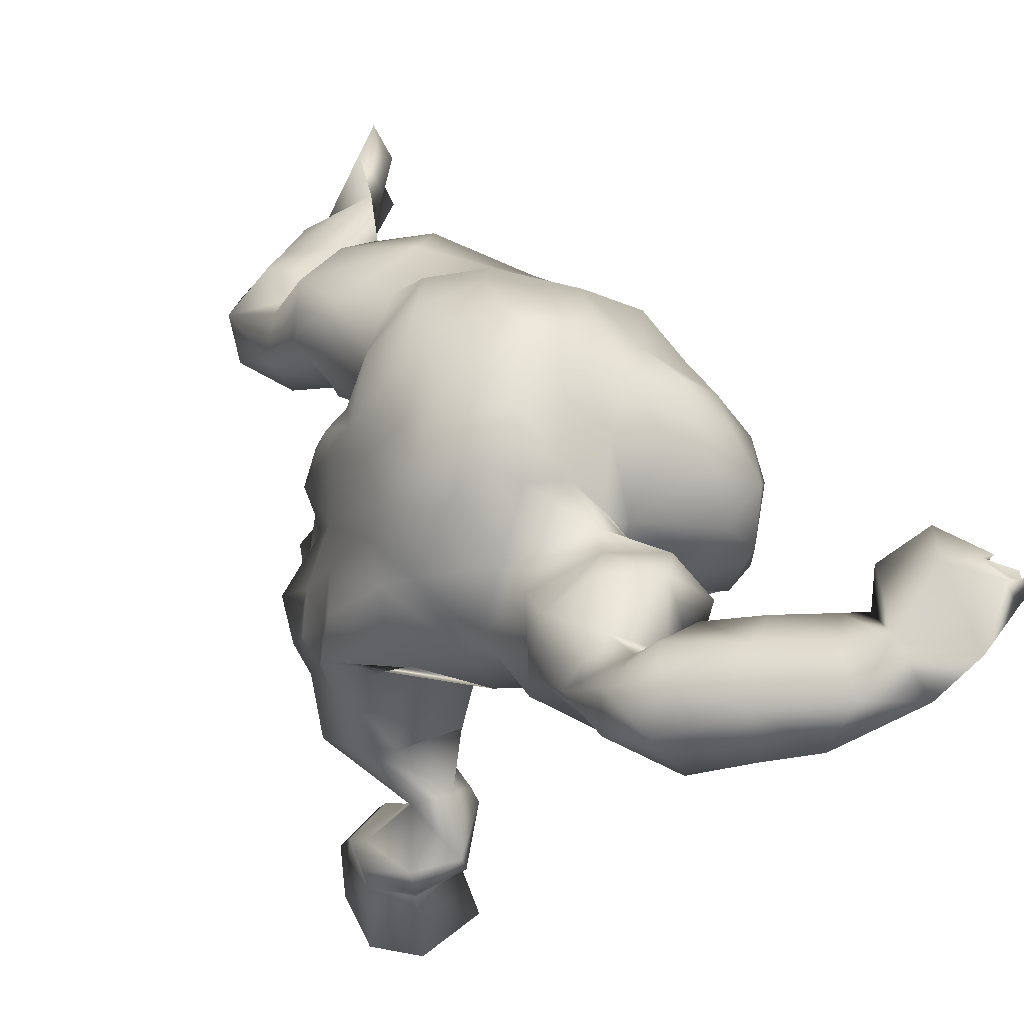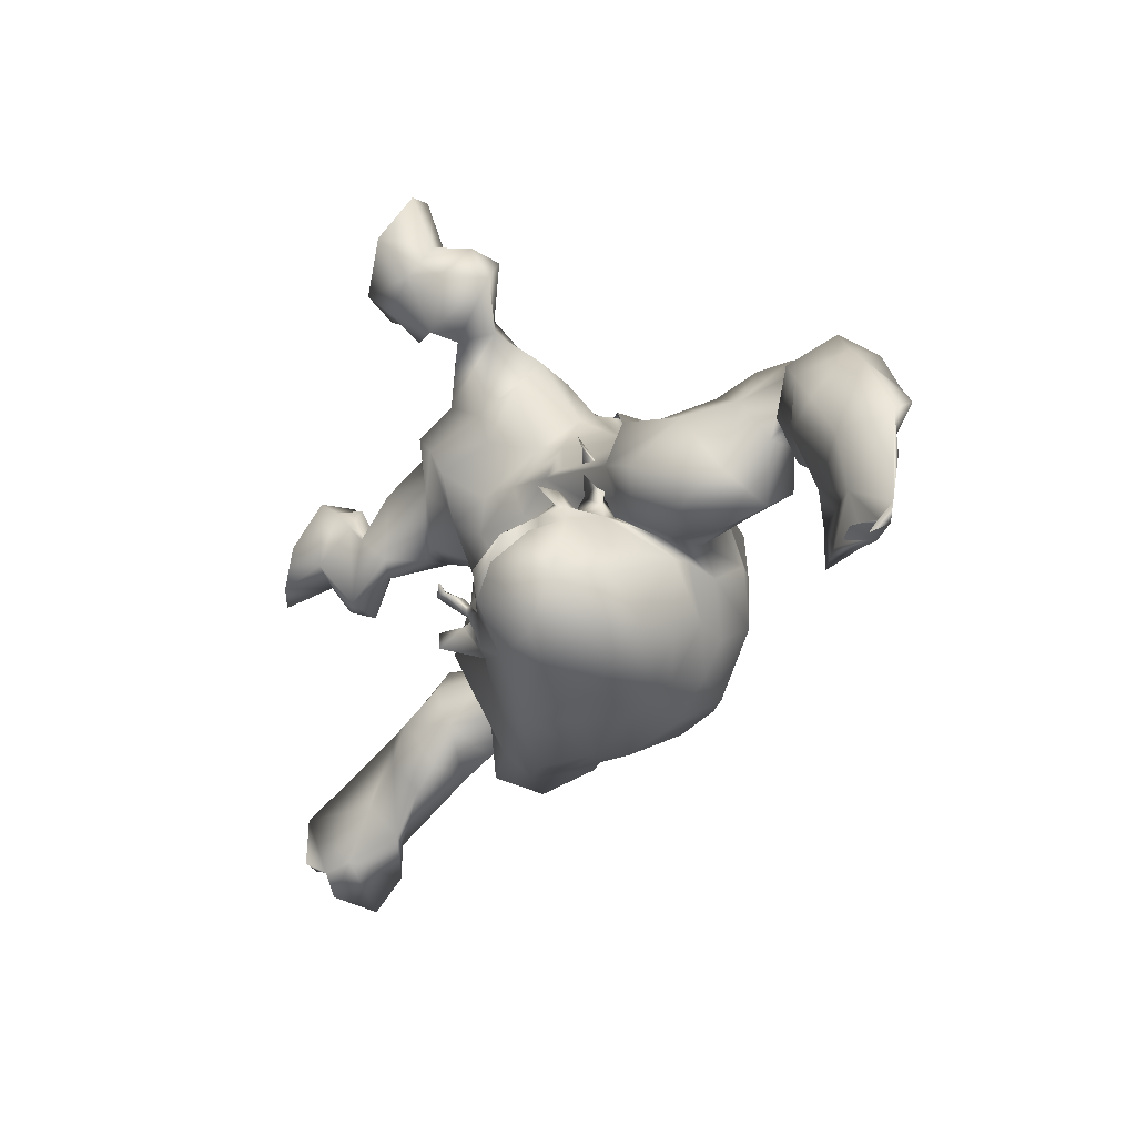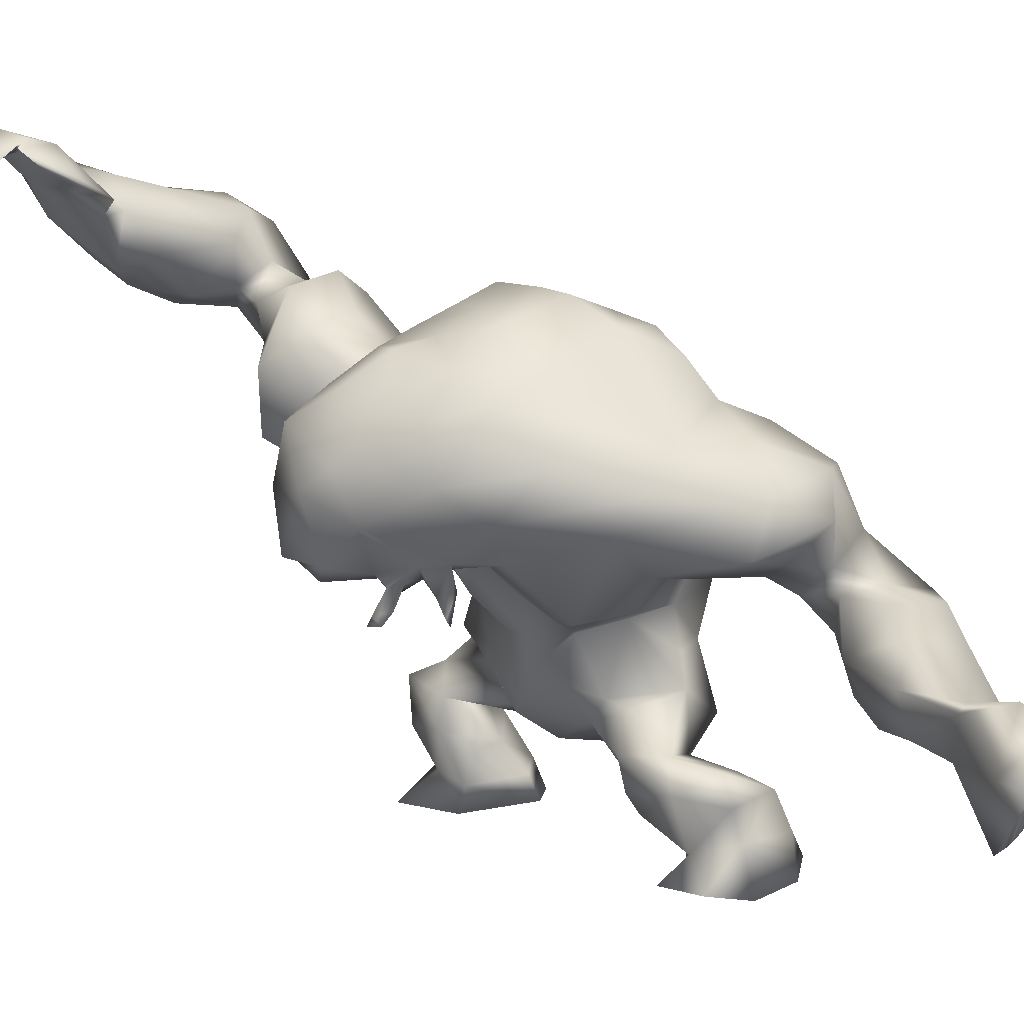
<metadata>
{"format":"obj","ext":"obj","renderer":"f3d","projection":"perspective","resolution":1024,"background":"white","views":[{"elev":58.7,"azim":-46.1,"up":"+Y"},{"elev":60.7,"azim":116.3,"up":"+Z"},{"elev":9.0,"azim":99.7,"up":"+Y"}]}
</metadata>
<code>
v 3.925 77.44 46.27
v -2.184 73.52 38.49
v -12.41 40.93 1.348
v -25.8 21.11 11.31
v -14.52 5.127 7.269
v -18.31 10.03 10.73
v 21.05 71.26 2.949
v 13.05 71.75 6.828
v 7.371 67 11.28
v 7.504 64.05 16.16
v 6.923 70.52 21.8
v 2.44 75.31 24.86
v 1.881 83.98 38.68
v 2.647 45.64 13.71
v 4.383 79.04 41.12
v -6.309 74.39 33.96
v -3.721 72.68 30.59
v 1.696 68.15 28.31
v 7.815 65.84 27.51
v -1.825 80.12 32.85
v 8.012 58.58 17.18
v 3.696 52.45 20.47
v -24.48 10.84 10.64
v -20.46 22.22 15
v -6.262 27.64 1.925
v -10.73 31.17 5.758
v -4.337 38.19 2.91
v 5.883 40.87 1.611
v 0.9825 41.95 5.52
v 7.039 48.14 3.743
v 4.405 55.14 9.646
v 6.367 61.74 12.71
v -3.075 30.52 1.025
v 0.5857 78.28 50.21
v 6.371 83.68 54.07
v -3.306 74.73 47.13
v -7.531 72.14 42.25
v -10.7 71.52 34.98
v -3.85 59.77 26.97
v -4.103 51.33 19.47
v -16 48.95 1.901
v -16.94 41.24 -3.508
v -19.19 35.48 -1.918
v -18.39 31.43 2.317
v -27.84 10.77 5.327
v -29.22 5.685 2.47
v -13.95 9.067 6.15
v -9.403 21.04 -4.611
v 16.6 74.18 -1.246
v 11.67 74.37 2.019
v 6.033 70.59 7.243
v 4.718 67.72 12.22
v 0.7042 72.35 16.85
v -3.682 76.89 20.07
v -8.356 77.59 29.75
v -8.433 84.19 32.7
v -2.667 86.75 40.61
v 6.025 89.94 51.32
v -14.48 70.46 33.14
v -8.335 53.41 14.79
v -10.41 47.69 10.79
v -20 42.35 -8.404
v -19.61 35.01 -7.206
v -20.92 28.36 -2.752
v -25.12 16.55 2.806
v -24.58 10.73 -1.046
v -24.88 6.305 -2.797
v -12.42 14.53 3.996
v -15.41 18.65 -2.521
v -14.89 22.64 -9.544
v 6.396 76.5 -1.644
v 1.057 72.76 4.532
v -9.823 73.68 17.89
v -15.57 82.21 31.39
v -12.12 85.95 36.63
v -18.08 6.416 -3.029
v -17.69 10.06 -1.517
v -5.301 82.52 53.03
v -8.68 86.92 45.51
v -17.5 14.51 1.937
v -19.84 23.18 5.692
v -21.61 25.34 -7.83
v -14.62 76.18 42.61
v -16.34 81.89 39.1
v -17.32 76.45 33.47
v -13.18 66.39 29.43
v -13.92 68.24 19.73
v -17.51 37.3 -14.72
v -14.89 40.33 -13.35
v -17.82 34.09 -11.6
v -10.75 58.88 -9.342
v -13.73 58.19 -3.898
v -6.234 69.91 -0.6388
v -4.335 69.75 -7.269
v 1.21 74.4 -5.604
v -0.3078 73.28 -0.5045
v -11.86 54.36 7.855
v -5.587 66.22 7.479
v -17.35 28.1 -14.15
v -3.943 18.43 -7.698
v -0.2829 22.4 -2.931
v 15.04 76.6 -8.28
v 3.286 74.04 -10.92
v -1.084 69.09 -12.48
v -16.04 28.67 -18.66
v 20.44 65.63 15.46
v 5.735 55 11.5
v 13.38 58.04 18.44
v 18.13 48.21 22.02
v 22.19 53.57 22.1
v 25.08 61.55 19.86
v 8.06 49.89 11.96
v 12.83 44.49 8.977
v 9.501 49.82 16.31
v 9.299 47.53 15.04
v 10.1 48.3 16.27
v 8.138 47.68 16.8
v 9.276 45.07 17.95
v 7.486 54.25 14.06
v 5.668 53.03 13.42
v 5.014 50.03 12.45
v 3.173 52.25 11.29
v 1.565 51.8 14.07
v 0.2664 47.37 16.23
v 0.4006 49.78 12.06
v -1.176 45.95 16.37
v 8.428 50.34 14.46
v -31.92 5.931 9.716
v -28.16 5.736 15.39
v -18.9 5.145 16.27
v -24.68 3.586 9.712
v 2.307 88.87 47.3
v 6.876 84.72 44.14
v -2.204 90.09 53.36
v 12.97 88.04 53.86
v 18.28 89.09 49.35
v 17.19 93.56 52.72
v 19.28 90.6 57.21
v 16.31 94.55 56.34
v -12.34 21.19 8.629
v -15.91 25.39 9.116
v 14.66 92.74 49.88
v 6.282 57.1 27.51
v -3.522 42.36 7.5
v -12.82 48.95 -13.74
v -17.2 48.34 -9.624
v -17.42 51.64 0.1947
v 17.67 69.63 10.36
v 9.091 65.52 13.57
v 18.39 60.15 20.23
v 13.98 47.52 18.8
v 11.57 50.45 16.77
v 18.23 49.88 14.82
v -7.817 66.39 29.88
v -7.41 74.95 24.62
v -15.38 73.85 25.88
v -10.41 48.88 4.527
v 2.467 37.6 2.284
v -25.84 16.46 12.23
v -28.34 16.55 5.511
v -11.7 17.1 9.383
v -18.91 15.7 14.19
v -7.214 68.72 12.89
v 9.773 83.7 46.06
v 20.14 93.07 58.74
v -9.539 79.48 48.01
v -13.31 61.12 19.37
v -10.55 58.44 9.344
v 3.237 89.27 58.71
v 13.11 86.14 43.4
v 9.453 92.21 59.77
v 15.31 94.06 59.19
v 19.11 92.35 53.18
v 19.01 91.52 54.56
v 17.71 92.03 53.26
v 20.5 90.38 55.74
v 16.48 93.02 56.29
v 19.38 88.79 45.41
v -11.58 61.33 -0.3298
v -8.629 64.57 -8.619
v -5.131 63.91 -14.57
v 1.97 25.59 -3.565
v -9.292 50.69 -17.4
v 12.14 40.31 -4.307
v 11.51 45.89 -0.9465
v 25.16 70.12 7.036
v 26.45 65.42 13.43
v 19.41 44.63 20.36
v 23.93 45.5 20.67
v 3.368 33.29 -2.836
v -13.15 39.22 -18.28
v 31.14 34.01 -50.68
v 36.54 32.81 -57.59
v 34.25 26.72 -57.04
v 27.55 27.65 -51.79
v 22.16 27.33 -48.51
v 16.29 29.71 -45.35
v 15.87 41.41 -43.49
v 11.39 36.19 -42.72
v 14.45 43.18 -34.72
v 12.23 40.6 -38.65
v 21.44 43.9 -26.78
v 15.32 44.79 -29.03
v 13.61 44.25 -24.55
v 1.676 37.14 -22.67
v 5.811 35.99 -17.62
v 3.245 42.29 -24.95
v 2.478 31.42 -23.85
v 4.86 27.29 -24.62
v 15.71 19.85 -30.1
v 10.99 16.89 -36
v 12.98 10.48 -32.43
v 7.164 10.83 -37.89
v 5.605 3.364 -30.15
v 4.166 4.49 -24.66
v 4.441 7.328 -24.8
v 8.371 12.34 -19.52
v 10.16 15.35 -18
v 2.009 15.55 -17.23
v -4.337 18.23 -14.49
v 26.26 67.92 -0.03539
v 23.03 72.83 -4.894
v 31.95 64.71 -5.355
v 27.45 68.13 -11
v 34.61 57.56 -11.47
v 31.82 54.93 -23.09
v 26.64 59.69 -25.18
v 22.39 60.43 -33.51
v 23.34 51.37 -43.26
v 17.5 56.46 -42.39
v 13.88 42.61 -49.17
v 20.96 41.59 -49.71
v 15.85 41.11 -55.73
v 25.37 39.17 -52.65
v 21.47 36.2 -58.96
v 13.21 9.004 -26.05
v 17.63 17.24 -24.29
v 16 15.53 -31.23
v 11.97 20.47 -17.17
v 8.047 26.43 -15.17
v 8.91 25.28 -18.78
v 1.588 22.12 -12.36
v 26.93 34.86 -47.46
v 20.93 34.87 -44.24
v 21.93 45.88 -37.69
v 17.09 45.04 -42.75
v 29.61 47.58 -34.64
v 7.029 34.19 -11.24
v 7.327 30.08 -6.63
v 16.3 37.37 -10.5
v 11.31 35.27 -11.7
v 8.003 34.93 -4.859
v 17.78 44.43 -2.375
v 32.38 50.95 -5.469
v 23.3 38.32 -13.35
v 24.56 44.3 -21.96
v 11.93 37.9 -19.44
v 31.36 50.26 -19.73
v 26.85 45.8 -6.109
v 4.114 27.33 -8.728
v 28.03 54.72 -36.7
v 37.3 34.21 -58.53
v 18.15 5.435 -28.41
v 21.84 24.41 -56.81
v 15.72 26.48 -54.61
v 5.642 35.54 -50.55
v 5.839 39.17 -40.59
v 7.805 43.47 -35.06
v 8.966 45.87 -31.41
v 7.778 48.64 -24.49
v 5.468 43.98 -21.69
v -3.059 32 -25.14
v 4.02 23.3 -24.95
v 11.86 20.57 -23.24
v 2.636 6.546 -38.92
v 10 5.408 -38.81
v 3.353 11.3 -22.85
v 15.48 75.81 -11.92
v 18.17 72.21 -18.16
v 15.15 68.89 -25.25
v 13.52 63.66 -29
v 10.64 56.21 -42.72
v 8.533 48.17 -45.83
v 7.459 41.04 -54.01
v 28.38 31.52 -62.37
v 0.3981 9.127 -31.23
v -1.55 6.296 -33.41
v 8.819 18.29 -31.51
v 5.59 15.05 -26.12
v 6.348 19.61 -25.1
v -0.8985 16.47 -23.91
v -4.711 22.37 -27.54
v -9.021 21.14 -21.63
v 10.09 28.65 -50.81
v 4.597 44.36 -43.63
v 4.929 53.44 -34.39
v -13.61 32.49 -22.86
v -8.327 31.75 -23.79
v -7.616 42.93 -21.09
v -2.307 55.87 -24.73
v -5.249 56.9 -20.99
v -0.5346 60.93 -22.65
v -3.022 63.4 -19.43
v 3.976 66.89 -23.4
v 9.927 71.87 -21.15
v 6.469 73.27 -15.86
v 0.9603 68.62 -17.85
v -1.189 46.95 -28.35
v -3.089 39.07 -26.77
v 2.345 52.11 -23.62
v 4.156 55.61 -26.28
v 6.51 61.72 -26.33
v 4.643 50.04 -30.13
v 9.909 61.02 -34.79
v 5.247 53.4 -38.74
v 15.7 29.95 -61.28
v 24.28 25.42 -63.53
v 30.98 20.44 -60.79
v 31.22 62.51 2.293
v 30.17 62.77 8.162
v 33.89 55.41 0.6519
v 27.66 46 -0.07659
v 23.89 44.65 0.6783
v 18.64 42.92 4.465
v 28.18 45.77 3.638
v 30.86 50.25 10.02
v 23.93 43.38 3.929
v 29.45 53.97 17.21
v 31.55 57.07 12.92
v 24.75 37.78 10.44
v 25.8 43.18 5.663
v 24.1 41.28 7.278
v 26.29 42.77 7.681
v 25.85 39.76 7.063
v 24.84 38.68 8.697
v 26.04 38.01 8.423
v 25.5 39.23 9.64
v 26.82 42.56 -0.6116
v 25.61 41.59 2.077
v 27.12 38.44 0.07132
v 29.22 39.69 0.2167
v 18.32 5.233 -34.38
v 14.01 5.216 -22.27
v 33.17 27.44 -63.56
v 42.48 27.12 -61.75
v 40.49 35.3 -64.03
v 39.11 17.84 -61.7
v 45 23.97 -64.17
v 47.72 26.86 -65.31
v 42.13 25.49 -66.37
v 45.36 22.43 -64.57
v 45.38 20.63 -63
v 46.35 33.68 -67.24
v -5.671 45.67 -25.91
v 27.17 44.95 14.92
v 23.82 42.64 16.13
v 26.09 44.2 9.256
f 1 164 35
f 1 35 34
f 36 1 34
f 2 36 37
f 16 2 38
f 2 37 38
f 157 22 40
f 157 40 41
f 42 3 157
f 42 157 41
f 3 42 43
f 44 3 43
f 81 4 24
f 81 24 141
f 45 159 160
f 6 5 47
f 48 141 140
f 7 222 49
f 8 7 49
f 8 49 50
f 8 50 51
f 8 51 9
f 10 9 51
f 10 51 52
f 12 11 53
f 12 53 54
f 55 17 155
f 20 55 56
f 13 20 57
f 20 56 57
f 132 13 57
f 133 13 132
f 15 133 1
f 6 162 23
f 162 159 23
f 26 44 25
f 141 25 44
f 20 15 2
f 16 20 2
f 28 29 158
f 31 29 30
f 29 28 30
f 149 9 32
f 14 22 157
f 14 157 144
f 31 21 22
f 9 10 32
f 10 21 32
f 32 21 31
f 25 33 26
f 33 190 27
f 33 27 26
f 164 1 133
f 1 36 15
f 36 2 15
f 38 17 16
f 154 39 18
f 143 18 39
f 143 39 22
f 10 11 19
f 19 11 12
f 12 18 19
f 17 18 12
f 55 16 17
f 20 16 55
f 13 15 20
f 130 131 5
f 45 23 159
f 140 24 161
f 24 162 161
f 48 100 101
f 48 101 25
f 25 141 48
f 29 144 158
f 29 31 22
f 29 22 14
f 109 189 110
f 33 25 101
f 33 101 182
f 26 27 3
f 26 3 44
f 35 169 78
f 35 78 34
f 34 78 166
f 34 166 36
f 36 166 37
f 166 83 37
f 37 83 38
f 83 85 38
f 38 85 59
f 154 38 59
f 154 59 86
f 40 39 60
f 40 60 61
f 40 61 41
f 62 42 41
f 42 62 63
f 42 63 43
f 63 64 43
f 43 64 44
f 44 64 141
f 65 160 4
f 160 65 66
f 160 66 45
f 45 66 46
f 66 67 46
f 76 5 131
f 5 76 47
f 68 161 47
f 69 70 48
f 48 70 220
f 102 49 222
f 49 102 50
f 102 71 50
f 71 72 51
f 71 51 50
f 51 72 52
f 72 98 52
f 53 163 73
f 53 73 54
f 155 54 73
f 155 73 156
f 156 74 55
f 55 74 56
f 74 75 56
f 56 75 57
f 75 79 57
f 58 132 134
f 58 134 169
f 66 77 76
f 66 76 67
f 65 80 66
f 80 77 66
f 81 140 80
f 140 81 69
f 69 82 70
f 82 69 81
f 83 166 84
f 85 83 84
f 167 86 87
f 88 90 89
f 92 91 145
f 92 145 146
f 91 92 179
f 91 179 180
f 93 96 95
f 93 95 94
f 103 95 278
f 95 102 278
f 95 96 71
f 95 71 102
f 96 72 71
f 62 61 147
f 97 147 61
f 97 61 60
f 97 60 168
f 82 99 70
f 90 88 99
f 90 99 82
f 156 59 85
f 59 156 86
f 167 154 86
f 167 39 154
f 167 168 60
f 73 163 87
f 85 74 156
f 84 74 85
f 75 74 84
f 79 75 84
f 67 76 131
f 67 131 46
f 76 77 47
f 47 77 80
f 47 80 68
f 64 82 81
f 64 81 141
f 63 62 90
f 62 89 90
f 146 147 92
f 147 97 92
f 92 97 179
f 97 168 179
f 94 104 181
f 94 181 180
f 96 93 98
f 96 98 72
f 63 90 82
f 63 82 64
f 105 99 88
f 105 88 191
f 252 184 28
f 252 28 158
f 184 185 28
f 185 30 28
f 70 105 220
f 103 104 94
f 103 94 95
f 105 70 99
f 106 187 186
f 106 186 148
f 106 149 150
f 149 106 148
f 119 149 32
f 119 32 107
f 32 31 107
f 31 30 107
f 185 113 30
f 187 106 111
f 113 151 115
f 113 115 112
f 150 108 110
f 152 109 110
f 152 110 108
f 109 153 189
f 186 7 148
f 150 111 106
f 153 109 152
f 110 111 150
f 30 113 112
f 30 112 107
f 127 119 112
f 151 153 152
f 356 188 151
f 127 112 115
f 127 114 119
f 114 116 151
f 115 151 116
f 118 117 115
f 117 127 115
f 117 114 127
f 116 118 115
f 117 116 114
f 118 116 117
f 119 107 120
f 107 122 120
f 107 121 122
f 107 112 121
f 112 119 120
f 112 120 121
f 120 123 121
f 120 122 123
f 121 123 124
f 123 122 125
f 122 121 125
f 121 124 125
f 123 125 126
f 125 124 126
f 123 126 124
f 45 46 128
f 46 131 128
f 5 6 130
f 23 45 128
f 130 23 129
f 6 23 130
f 23 128 129
f 130 129 131
f 129 128 131
f 58 133 132
f 15 13 133
f 132 57 79
f 132 79 134
f 58 164 133
f 35 164 135
f 170 136 135
f 58 142 170
f 58 170 164
f 58 169 171
f 58 171 142
f 172 171 169
f 169 35 135
f 169 135 172
f 175 177 135
f 136 175 135
f 142 171 139
f 135 177 172
f 136 173 175
f 173 136 178
f 173 178 142
f 173 142 137
f 137 174 175
f 139 138 137
f 177 175 174
f 174 138 177
f 176 174 137
f 137 138 176
f 139 165 177
f 135 164 170
f 178 136 170
f 178 170 142
f 139 137 142
f 140 141 24
f 81 65 4
f 140 69 48
f 81 80 65
f 137 175 173
f 143 19 18
f 21 143 22
f 10 52 11
f 52 53 11
f 52 98 163
f 14 144 29
f 62 147 146
f 7 8 148
f 8 9 149
f 8 149 148
f 119 108 149
f 108 150 149
f 119 114 152
f 119 152 108
f 152 114 151
f 151 188 153
f 188 355 153
f 190 33 182
f 191 88 89
f 154 17 38
f 155 17 12
f 155 12 54
f 17 154 18
f 55 155 156
f 156 73 87
f 158 27 190
f 157 3 144
f 158 144 27
f 144 3 27
f 61 62 41
f 145 183 191
f 145 191 89
f 190 252 158
f 146 145 89
f 62 146 89
f 4 160 159
f 161 6 47
f 159 162 24
f 4 159 24
f 161 162 6
f 68 80 161
f 80 140 161
f 40 22 39
f 143 21 19
f 10 19 21
f 163 53 52
f 167 60 39
f 134 79 78
f 169 134 78
f 79 166 78
f 79 84 166
f 87 163 167
f 167 163 168
f 163 98 168
f 138 139 177
f 176 138 174
f 139 171 172
f 165 139 172
f 165 172 177
f 86 156 87
f 93 94 180
f 93 180 179
f 98 93 179
f 98 179 168
f 183 91 180
f 183 180 181
f 183 145 91
f 193 192 195
f 193 195 194
f 192 196 195
f 196 244 197
f 244 198 199
f 244 199 197
f 200 202 203
f 256 204 202
f 256 257 204
f 257 207 204
f 206 205 257
f 205 207 257
f 206 208 205
f 206 209 208
f 241 274 209
f 210 274 237
f 238 212 211
f 212 213 211
f 343 214 342
f 219 218 239
f 219 242 220
f 48 220 100
f 220 242 100
f 7 221 222
f 221 223 224
f 221 224 222
f 224 223 227
f 223 225 227
f 225 226 227
f 228 227 226
f 261 229 230
f 232 233 231
f 232 234 233
f 234 235 233
f 234 262 235
f 262 285 235
f 238 237 236
f 238 236 212
f 274 239 237
f 241 240 242
f 242 239 241
f 234 192 262
f 243 192 234
f 234 232 244
f 234 244 243
f 198 244 232
f 7 186 221
f 201 246 245
f 251 252 249
f 250 184 251
f 184 252 251
f 255 259 253
f 250 253 184
f 225 321 254
f 256 255 257
f 259 255 258
f 226 225 254
f 226 254 258
f 258 254 259
f 260 242 240
f 249 260 248
f 260 240 248
f 192 193 262
f 196 192 243
f 244 196 243
f 247 256 202
f 245 202 200
f 261 258 247
f 247 229 261
f 245 229 247
f 245 246 229
f 231 246 198
f 232 231 198
f 215 214 343
f 216 236 217
f 237 218 217
f 100 242 101
f 240 241 209
f 239 274 241
f 239 242 219
f 250 251 257
f 253 250 255
f 256 258 255
f 242 260 101
f 260 182 101
f 248 240 206
f 240 209 206
f 318 194 264
f 194 195 264
f 264 195 196
f 264 196 265
f 265 196 197
f 265 197 294
f 294 197 199
f 294 199 266
f 266 199 267
f 199 201 267
f 268 200 269
f 269 200 203
f 203 270 269
f 204 270 203
f 270 204 271
f 204 207 271
f 309 207 205
f 309 205 272
f 205 208 272
f 272 208 209
f 273 209 274
f 211 288 210
f 286 211 213
f 213 276 275
f 275 276 214
f 287 215 216
f 217 277 216
f 222 278 102
f 278 222 224
f 278 224 279
f 280 279 227
f 279 224 227
f 280 227 281
f 314 228 282
f 228 230 282
f 230 283 282
f 283 246 231
f 283 231 284
f 284 231 233
f 284 233 235
f 284 235 316
f 285 344 317
f 286 275 287
f 218 291 290
f 291 293 292
f 292 290 291
f 294 266 265
f 267 295 266
f 268 269 296
f 296 313 311
f 298 297 299
f 301 300 354
f 301 354 183
f 300 301 303
f 300 303 302
f 305 304 307
f 305 307 306
f 306 103 278
f 305 306 279
f 306 278 279
f 280 305 279
f 271 309 308
f 308 310 271
f 310 270 271
f 270 310 311
f 280 281 312
f 297 298 292
f 297 292 293
f 311 313 270
f 284 266 295
f 284 295 283
f 316 266 284
f 287 275 214
f 287 214 215
f 286 213 275
f 287 216 286
f 216 277 286
f 286 277 289
f 289 217 218
f 209 273 292
f 292 273 290
f 273 274 290
f 219 220 291
f 309 272 298
f 309 298 299
f 308 354 300
f 308 300 310
f 310 300 302
f 310 302 311
f 104 307 303
f 104 303 181
f 304 305 280
f 304 280 312
f 298 272 292
f 272 209 292
f 293 105 297
f 105 191 297
f 189 328 110
f 185 184 253
f 291 220 293
f 105 293 220
f 104 103 306
f 104 306 307
f 187 320 186
f 320 329 321
f 320 321 319
f 187 329 320
f 326 325 322
f 326 322 254
f 259 254 322
f 322 323 259
f 253 259 323
f 253 323 324
f 185 253 324
f 185 324 113
f 187 111 329
f 356 324 357
f 324 327 357
f 113 324 356
f 326 328 355
f 153 355 189
f 221 186 320
f 189 355 328
f 111 110 328
f 111 328 329
f 324 323 327
f 325 331 327
f 151 113 356
f 327 331 332
f 327 332 357
f 333 331 325
f 333 325 357
f 357 332 333
f 334 332 331
f 333 334 331
f 336 335 334
f 335 332 334
f 337 336 334
f 337 334 333
f 335 337 332
f 337 333 332
f 335 336 330
f 337 335 330
f 336 337 330
f 323 322 338
f 323 338 339
f 327 323 339
f 325 327 339
f 325 339 322
f 322 339 341
f 338 322 341
f 341 339 340
f 338 341 340
f 339 338 340
f 326 357 325
f 213 212 276
f 276 212 342
f 276 342 214
f 216 215 236
f 236 215 343
f 236 263 212
f 263 236 343
f 342 212 263
f 263 343 342
f 262 344 285
f 235 285 317
f 235 317 316
f 344 318 317
f 193 194 345
f 193 345 346
f 350 344 346
f 344 262 346
f 318 344 347
f 344 350 347
f 194 318 347
f 194 347 345
f 346 345 353
f 347 350 351
f 345 349 353
f 349 345 348
f 351 350 348
f 352 351 348
f 348 347 352
f 352 347 351
f 218 237 239
f 274 210 288
f 218 290 289
f 290 288 289
f 290 274 288
f 218 219 291
f 345 347 348
f 350 349 348
f 350 353 349
f 350 346 353
f 247 202 245
f 313 296 269
f 226 261 228
f 227 228 281
f 281 314 312
f 257 255 250
f 354 299 183
f 308 309 354
f 223 221 319
f 225 223 321
f 223 319 321
f 326 254 321
f 326 321 329
f 326 329 328
f 320 319 221
f 355 357 326
f 188 356 355
f 356 357 355
f 190 249 252
f 182 260 249
f 182 249 190
f 299 297 191
f 201 199 198
f 246 230 229
f 283 230 246
f 201 198 246
f 201 245 200
f 201 268 267
f 200 268 201
f 268 315 295
f 283 295 315
f 283 315 282
f 251 249 248
f 257 251 206
f 251 248 206
f 309 271 207
f 183 299 191
f 354 309 299
f 211 210 238
f 210 237 238
f 237 217 236
f 288 211 286
f 288 286 289
f 289 277 217
f 204 203 202
f 258 261 226
f 247 258 256
f 314 281 228
f 313 269 270
f 314 282 315
f 228 261 230
f 316 317 264
f 317 318 264
f 316 264 265
f 316 265 266
f 315 268 296
f 314 296 312
f 296 311 312
f 193 346 262
f 267 268 295
f 314 315 296
f 307 304 303
f 304 302 303
f 304 312 302
f 312 311 302
f 301 183 181
f 301 181 303

</code>
